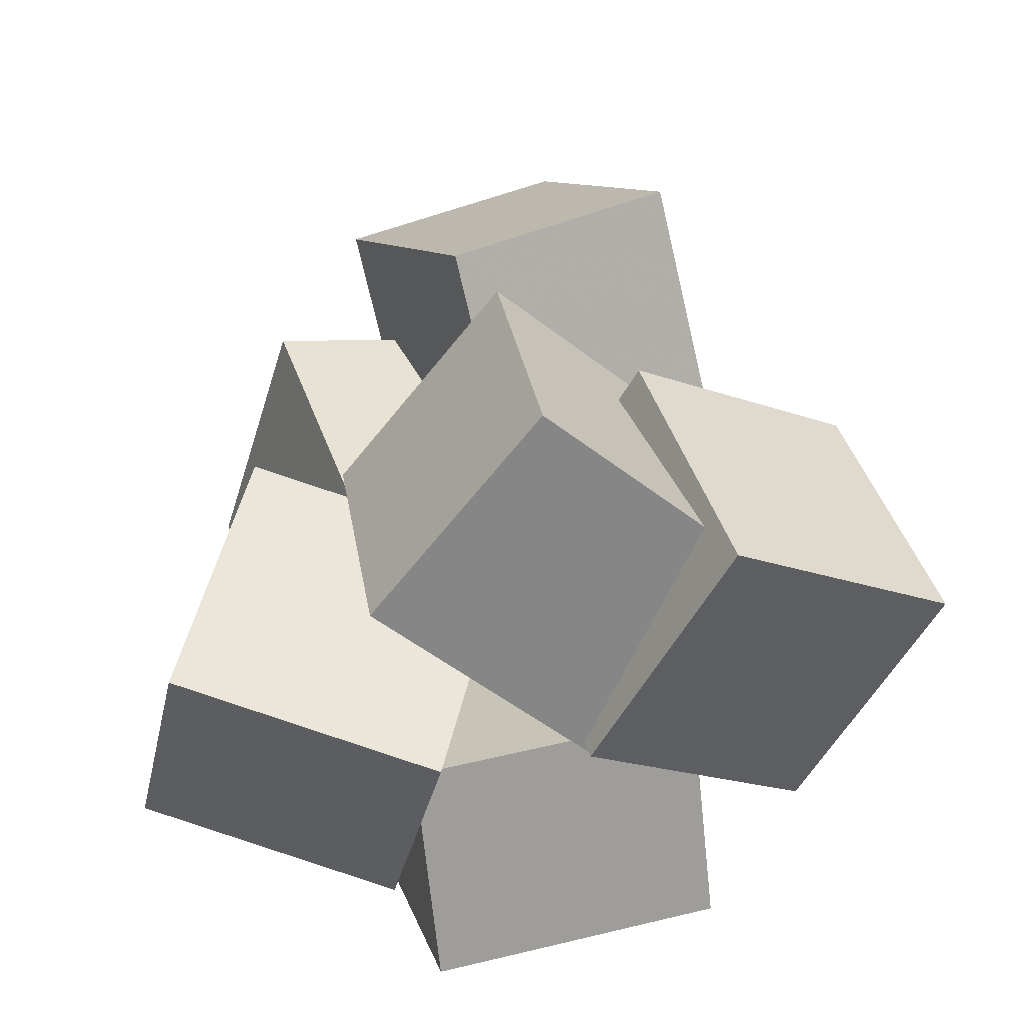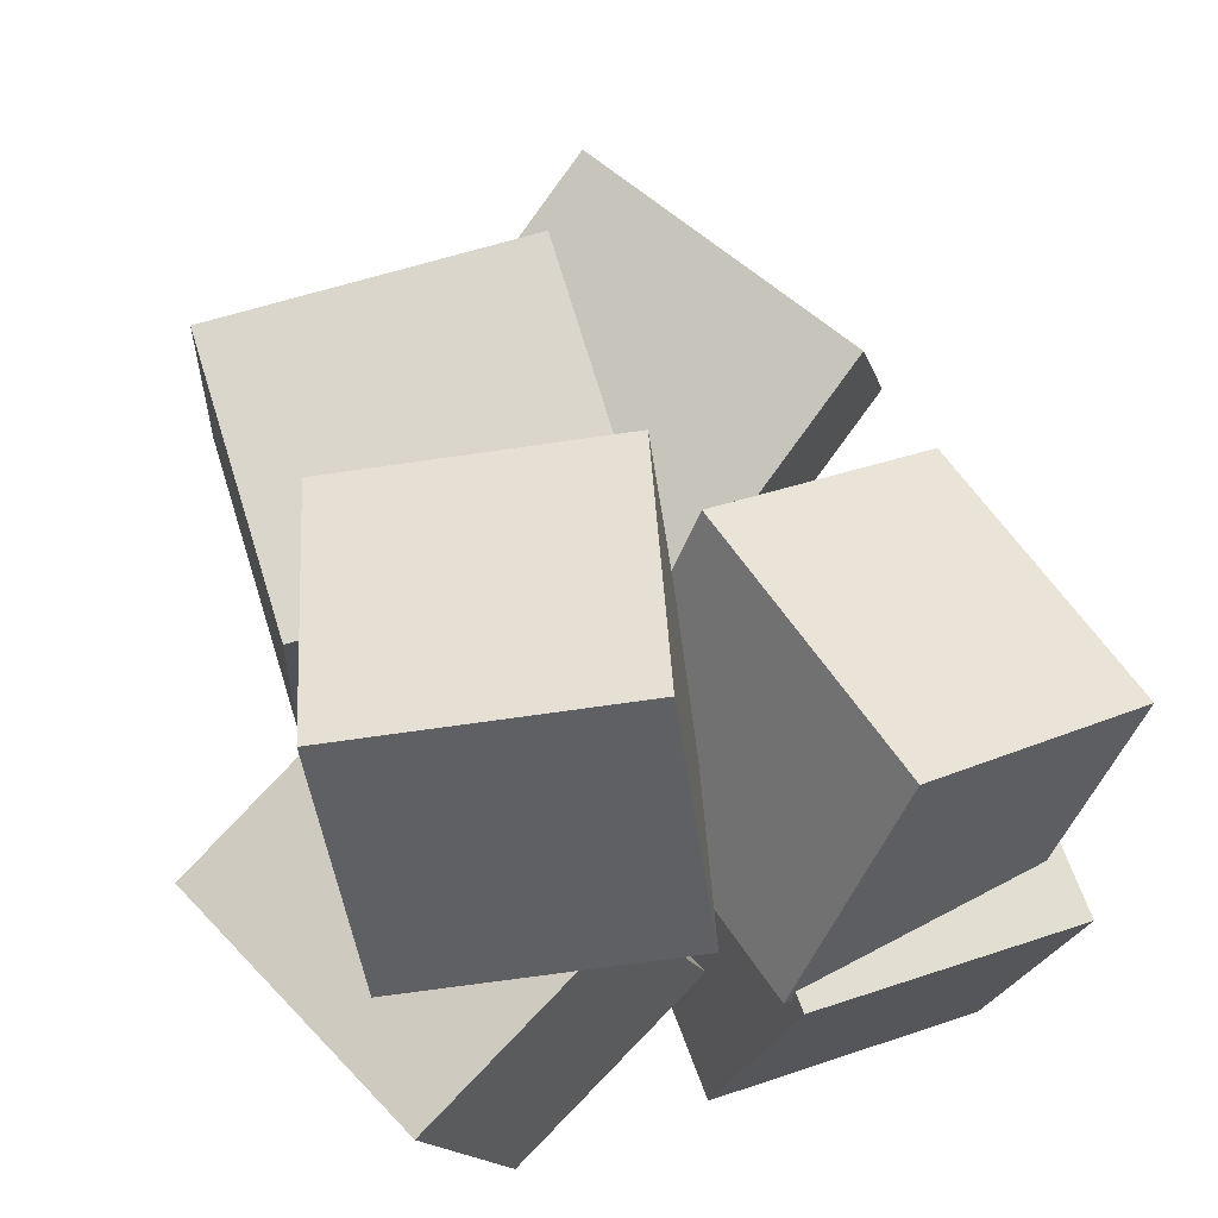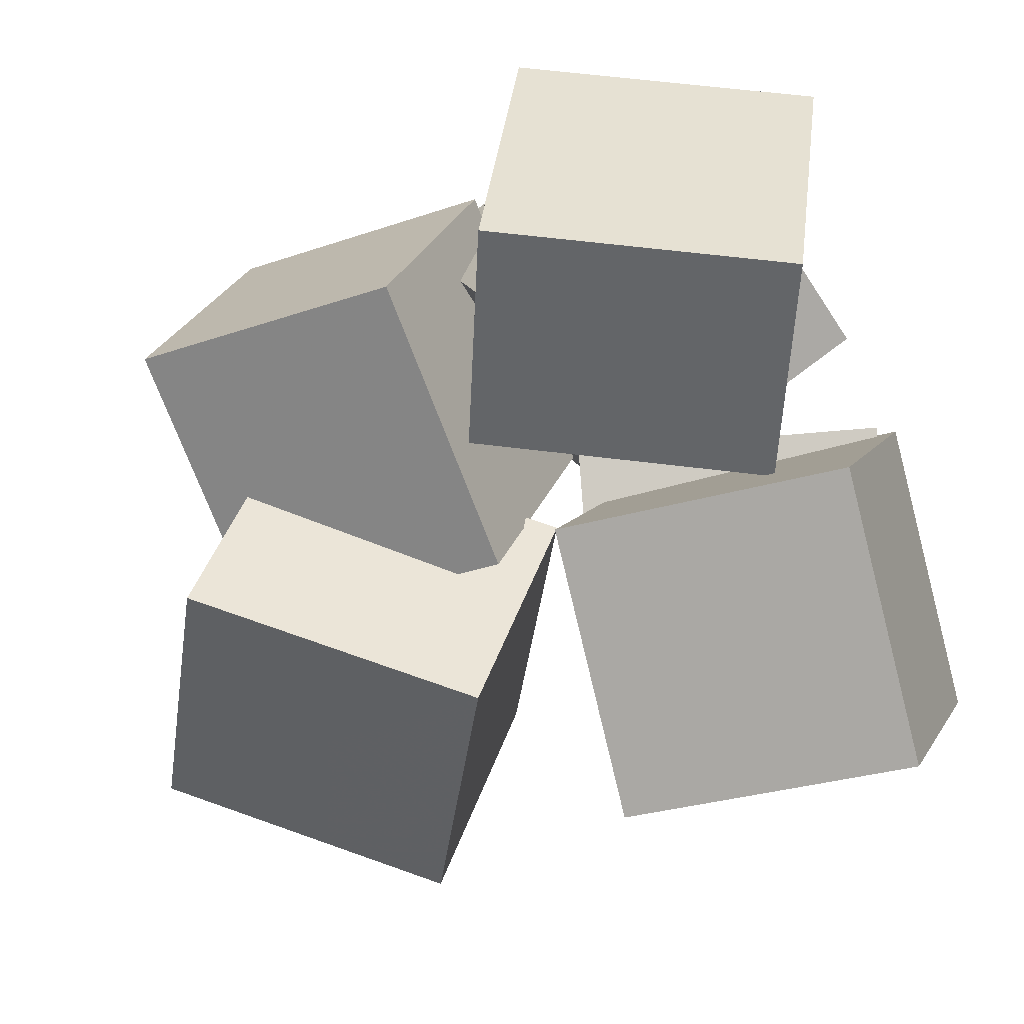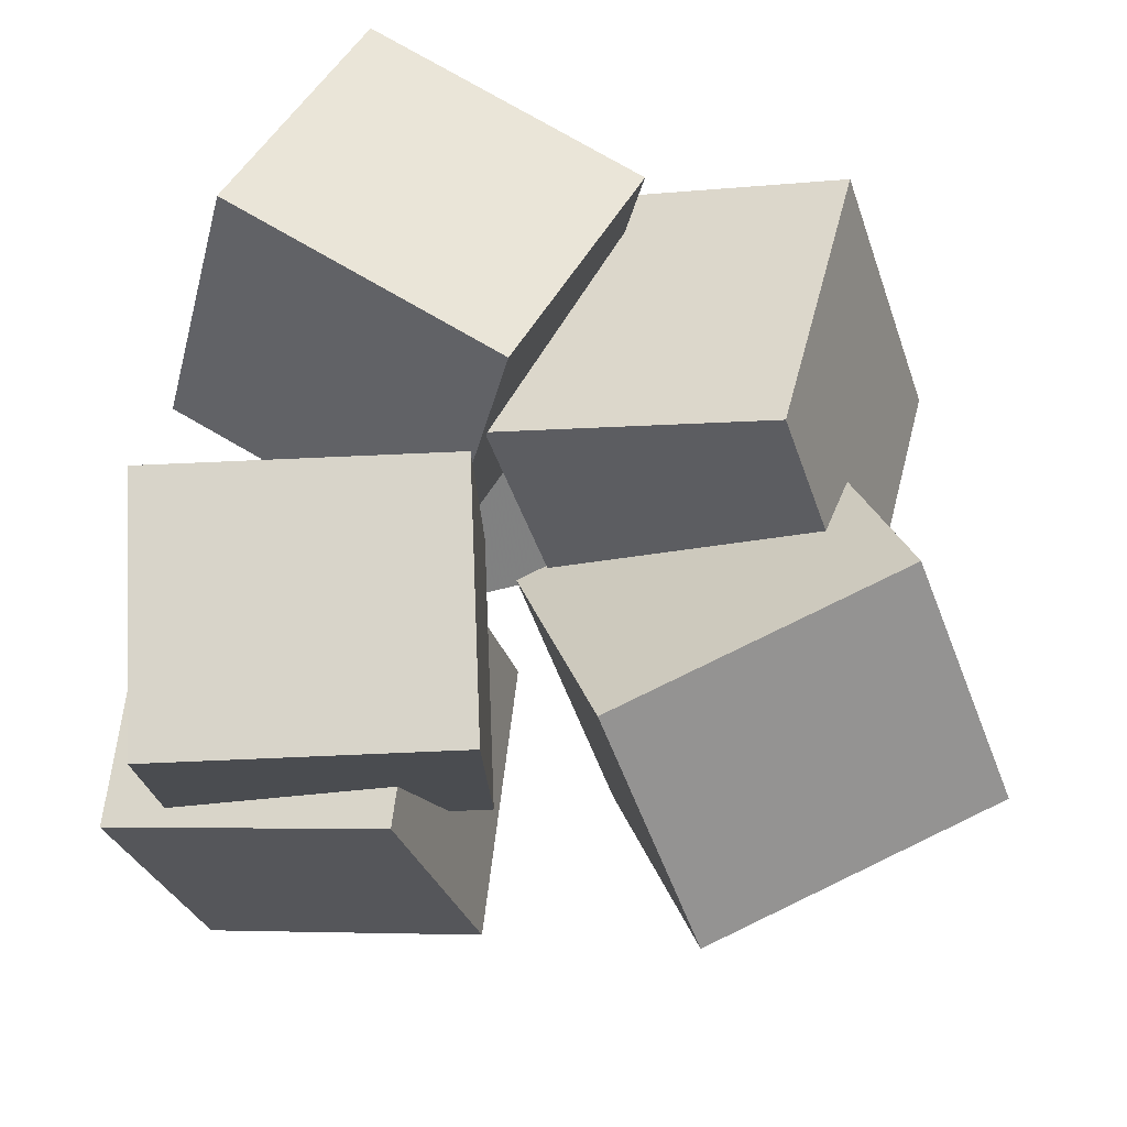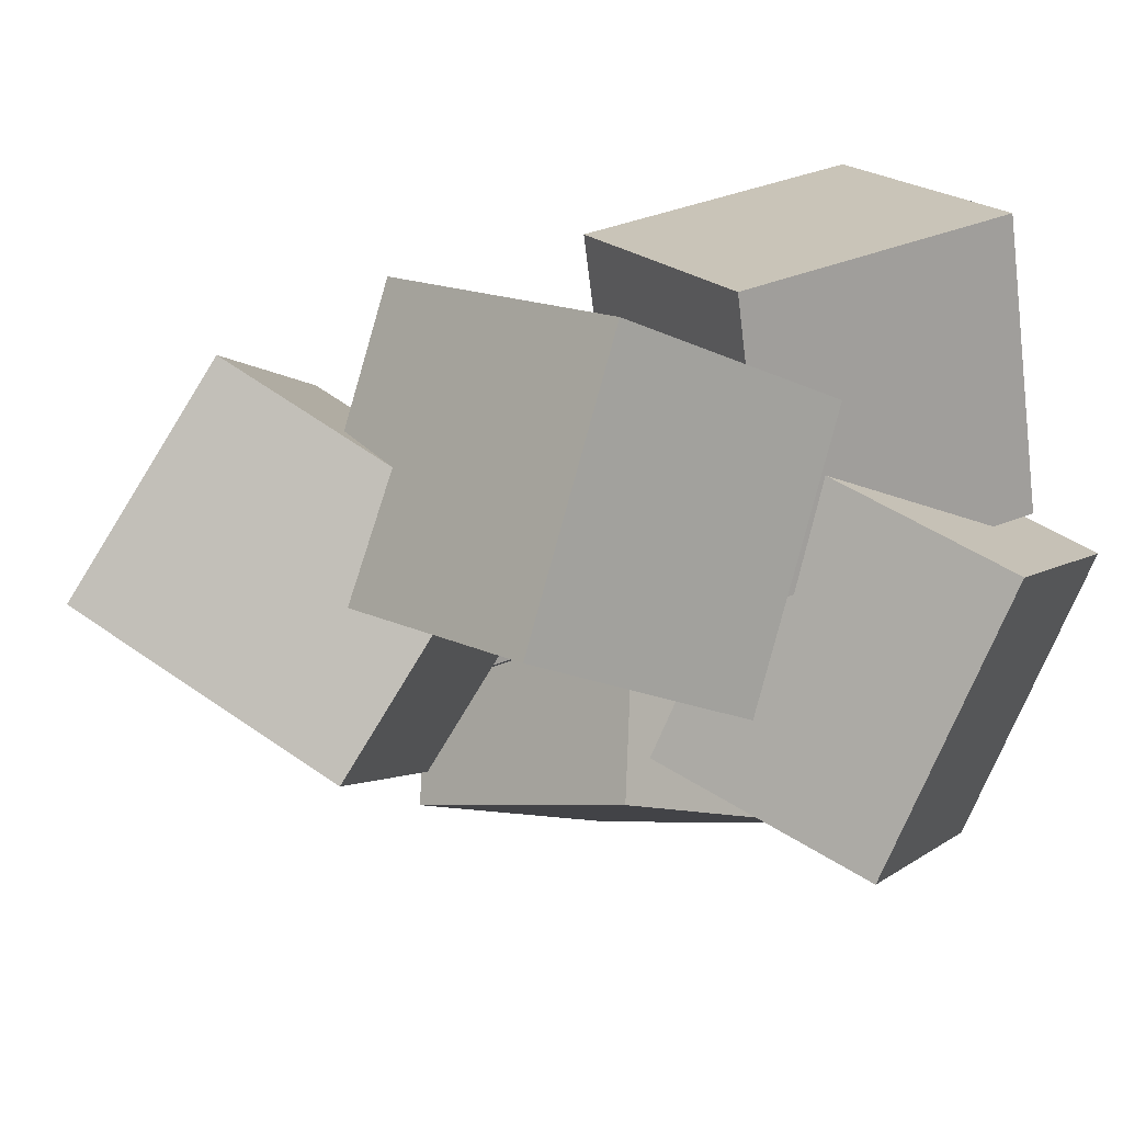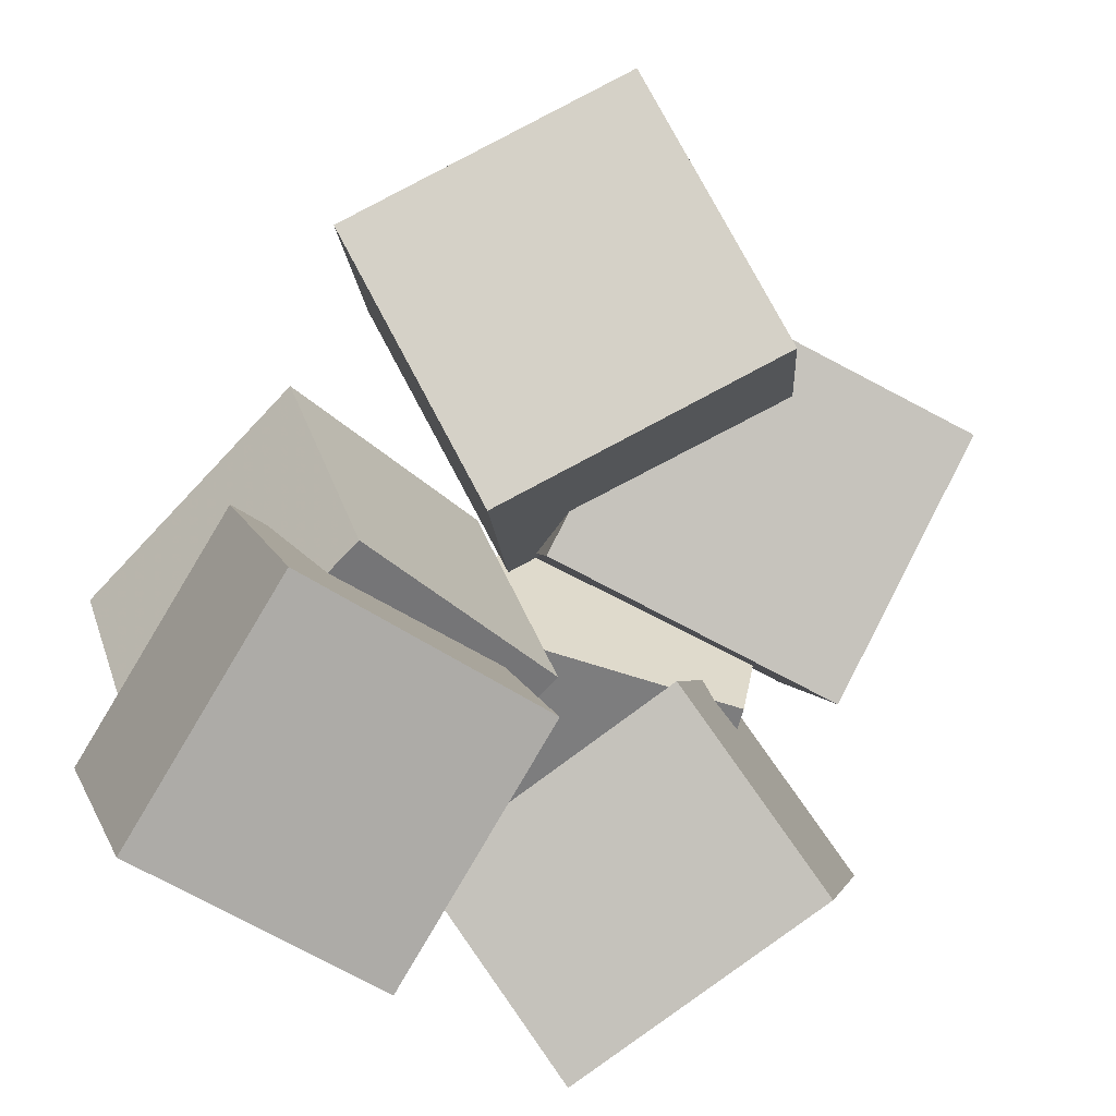
<metadata>
{"format":"obj","ext":"obj","renderer":"f3d","projection":"perspective","resolution":1024,"background":"white","views":[{"elev":-41.8,"azim":70.9,"up":"+Y"},{"elev":55.9,"azim":-11.3,"up":"+Z"},{"elev":-74.8,"azim":-63.2,"up":"+Z"},{"elev":53.3,"azim":109.8,"up":"+Z"},{"elev":10.4,"azim":-125.2,"up":"+Z"},{"elev":-70.5,"azim":158.3,"up":"+Z"}]}
</metadata>
<code>
v -0.3548 -0.09073 -0.1247
v -0.3577 -0.2047 0.2086
v -0.393 0.2305 -0.0151
v -0.3959 0.1165 0.3182
v 0.01405 -0.05238 -0.1084
v 0.01116 -0.1664 0.2249
v -0.0242 0.2689 0.00121
v -0.02709 0.1549 0.3345
f 1.0 7.0 5.0
f 1.0 3.0 7.0
f 1.0 4.0 3.0
f 1.0 2.0 4.0
f 3.0 8.0 7.0
f 3.0 4.0 8.0
f 5.0 7.0 8.0
f 5.0 8.0 6.0
f 1.0 5.0 6.0
f 1.0 6.0 2.0
f 2.0 6.0 8.0
f 2.0 8.0 4.0
v 0.0751 -0.5372 -0.07663
v 0.198 -0.4996 0.2462
v -0.05801 -0.1987 -0.06535
v 0.06488 -0.1611 0.2575
v 0.3524 -0.4241 -0.1954
v 0.4753 -0.3865 0.1275
v 0.2193 -0.08567 -0.1841
v 0.3422 -0.0481 0.1387
f 9.0 15.0 13.0
f 9.0 11.0 15.0
f 9.0 12.0 11.0
f 9.0 10.0 12.0
f 11.0 16.0 15.0
f 11.0 12.0 16.0
f 13.0 15.0 16.0
f 13.0 16.0 14.0
f 9.0 13.0 14.0
f 9.0 14.0 10.0
f 10.0 14.0 16.0
f 10.0 16.0 12.0
v 0.1099 0.02207 -0.2622
v 0.03367 -0.1244 0.003912
v -0.1365 0.2881 -0.1863
v -0.2127 0.1416 0.07979
v 0.3639 0.2075 -0.08726
v 0.2877 0.06096 0.1788
v 0.1176 0.4735 -0.01138
v 0.04132 0.327 0.2547
f 17.0 23.0 21.0
f 17.0 19.0 23.0
f 17.0 20.0 19.0
f 17.0 18.0 20.0
f 19.0 24.0 23.0
f 19.0 20.0 24.0
f 21.0 23.0 24.0
f 21.0 24.0 22.0
f 17.0 21.0 22.0
f 17.0 22.0 18.0
f 18.0 22.0 24.0
f 18.0 24.0 20.0
v -0.3299 -0.5171 0.0535
v -0.3624 -0.4404 0.3977
v -0.2814 -0.1734 -0.01847
v -0.314 -0.09675 0.3257
v -0.000389 -0.5552 0.09314
v -0.03293 -0.4786 0.4373
v 0.04804 -0.2115 0.02117
v 0.01549 -0.1349 0.3653
f 25.0 31.0 29.0
f 25.0 27.0 31.0
f 25.0 28.0 27.0
f 25.0 26.0 28.0
f 27.0 32.0 31.0
f 27.0 28.0 32.0
f 29.0 31.0 32.0
f 29.0 32.0 30.0
f 25.0 29.0 30.0
f 25.0 30.0 26.0
f 26.0 30.0 32.0
f 26.0 32.0 28.0
v 0.01737 -0.4857 -0.3844
v 0.09183 -0.5556 -0.07045
v -0.04234 -0.1544 -0.2964
v 0.03212 -0.2243 0.01751
v 0.3465 -0.4101 -0.4456
v 0.4209 -0.4801 -0.1317
v 0.2867 -0.07882 -0.3576
v 0.3612 -0.1487 -0.04372
f 33.0 39.0 37.0
f 33.0 35.0 39.0
f 33.0 36.0 35.0
f 33.0 34.0 36.0
f 35.0 40.0 39.0
f 35.0 36.0 40.0
f 37.0 39.0 40.0
f 37.0 40.0 38.0
f 33.0 37.0 38.0
f 33.0 38.0 34.0
f 34.0 38.0 40.0
f 34.0 40.0 36.0
v -0.2042 -0.5368 -0.3544
v -0.3117 -0.6419 -0.008769
v -0.3924 -0.2347 -0.3209
v -0.4998 -0.3399 0.02467
v 0.02908 -0.4039 -0.2414
v -0.07836 -0.5091 0.1042
v -0.1591 -0.1019 -0.208
v -0.2665 -0.2071 0.1376
f 41.0 47.0 45.0
f 41.0 43.0 47.0
f 41.0 44.0 43.0
f 41.0 42.0 44.0
f 43.0 48.0 47.0
f 43.0 44.0 48.0
f 45.0 47.0 48.0
f 45.0 48.0 46.0
f 41.0 45.0 46.0
f 41.0 46.0 42.0
f 42.0 46.0 48.0
f 42.0 48.0 44.0

</code>
